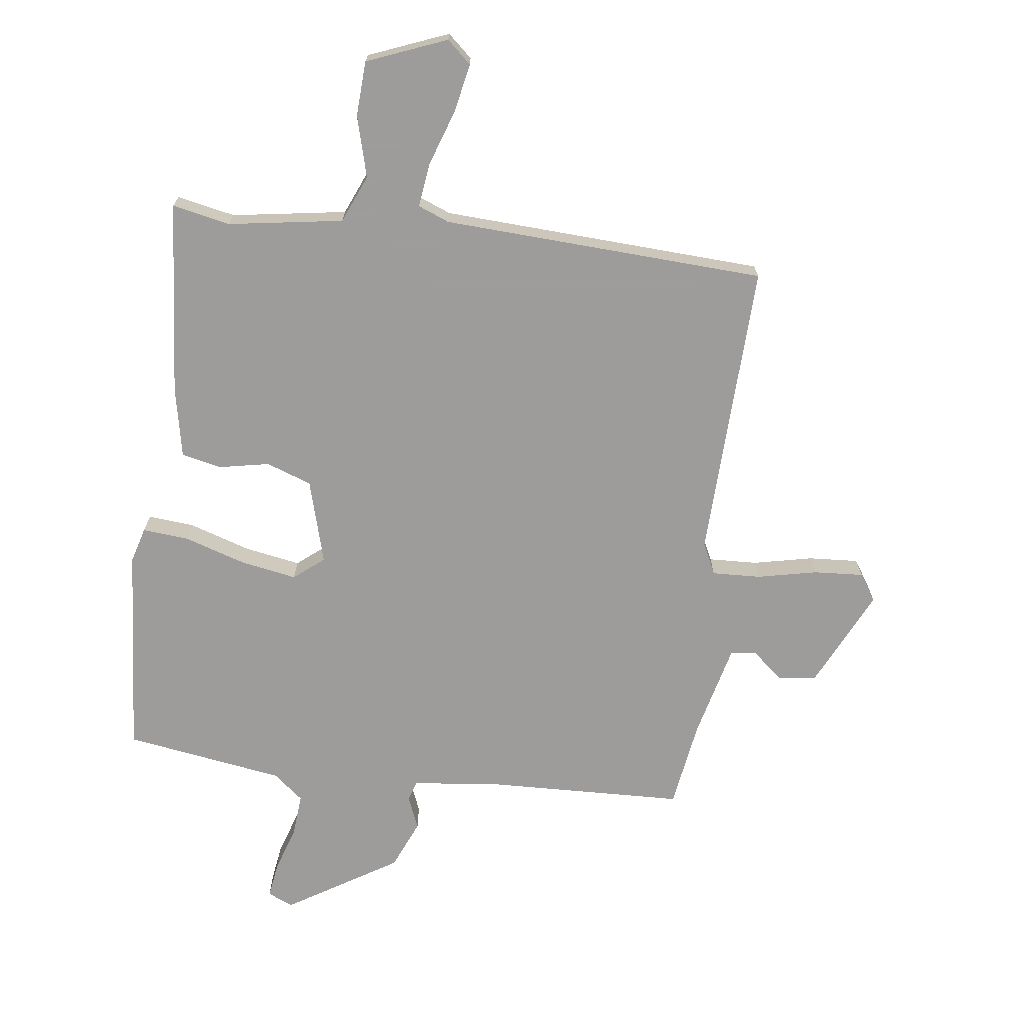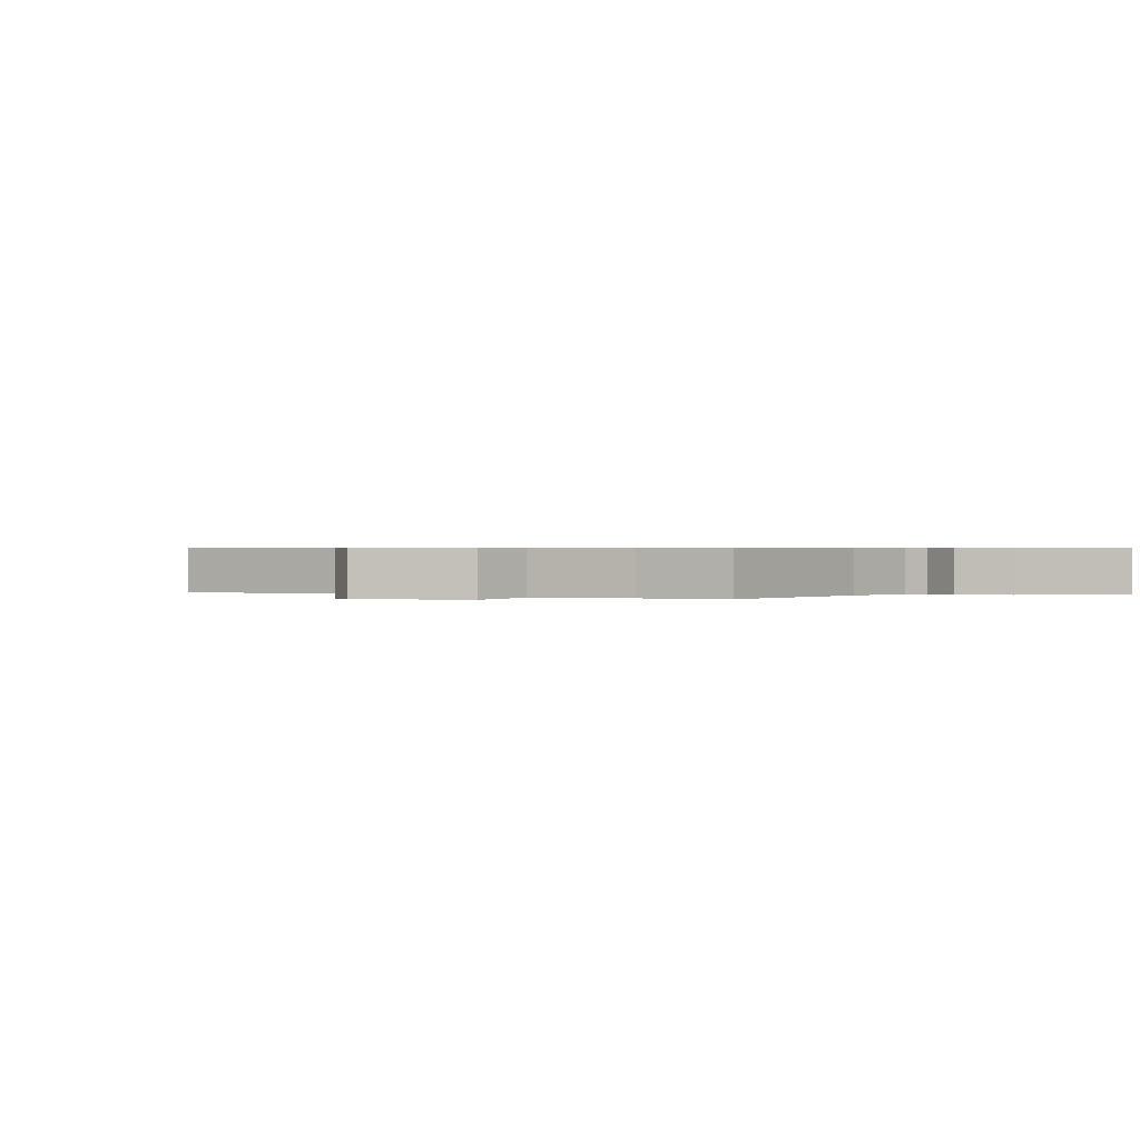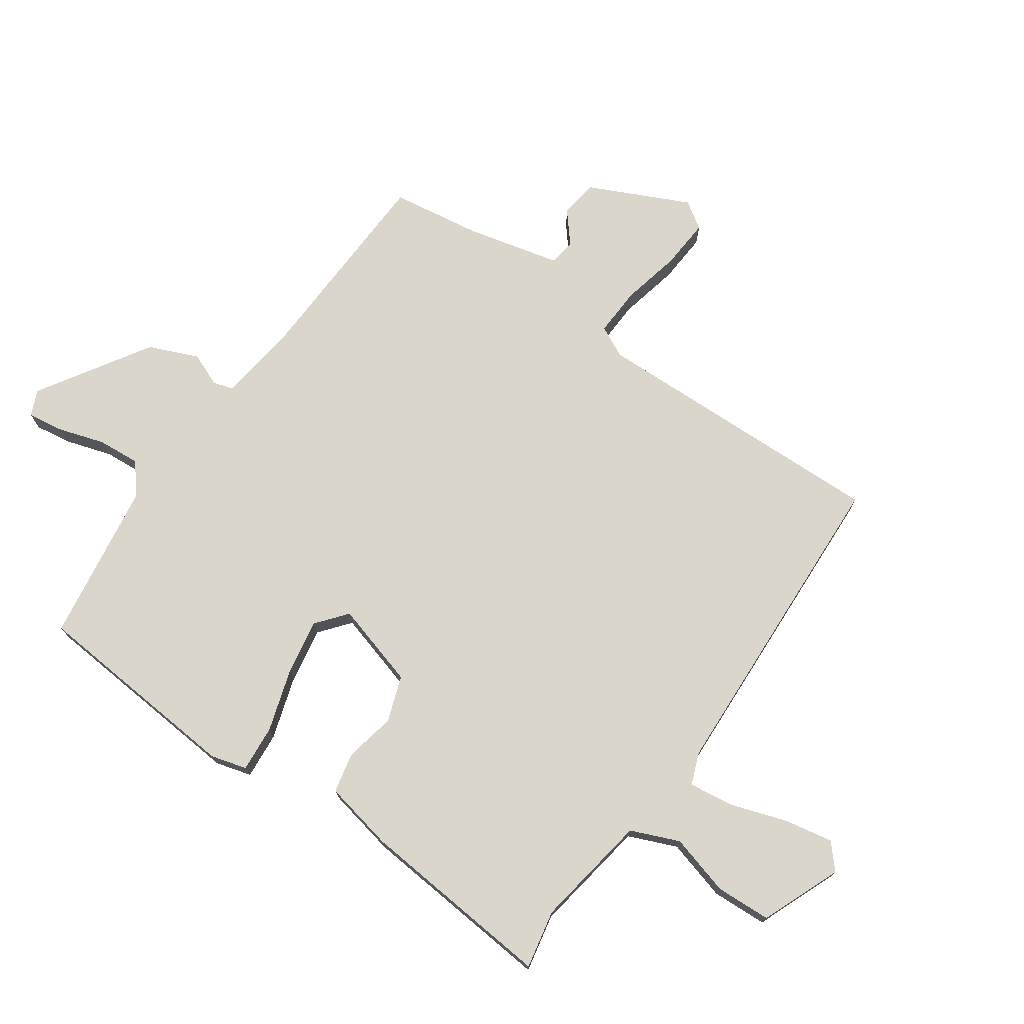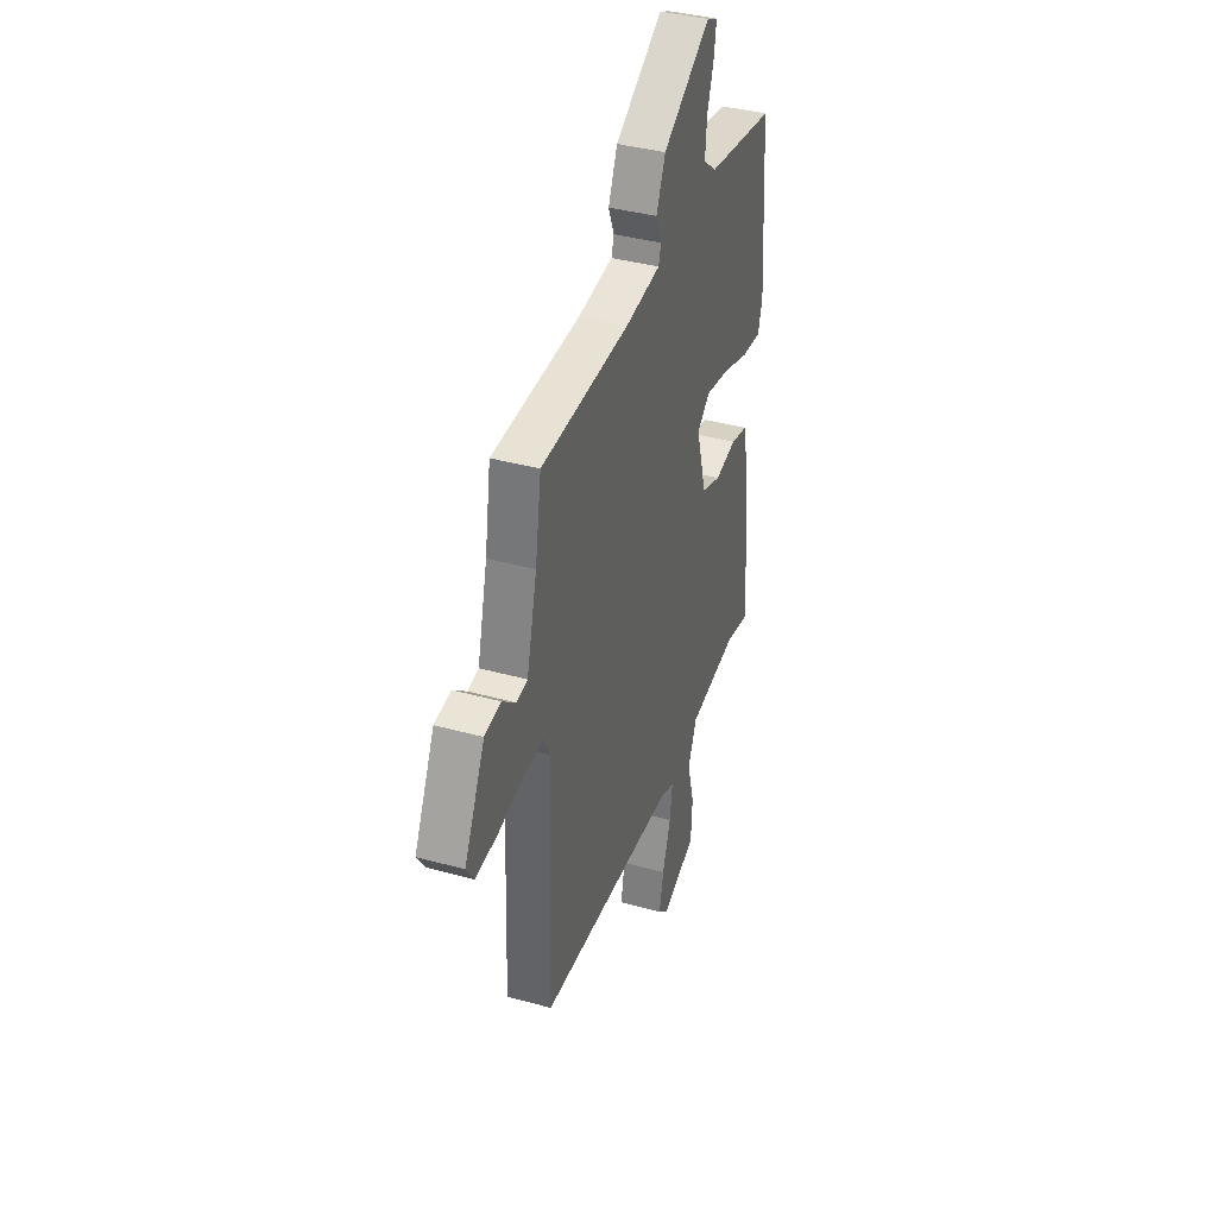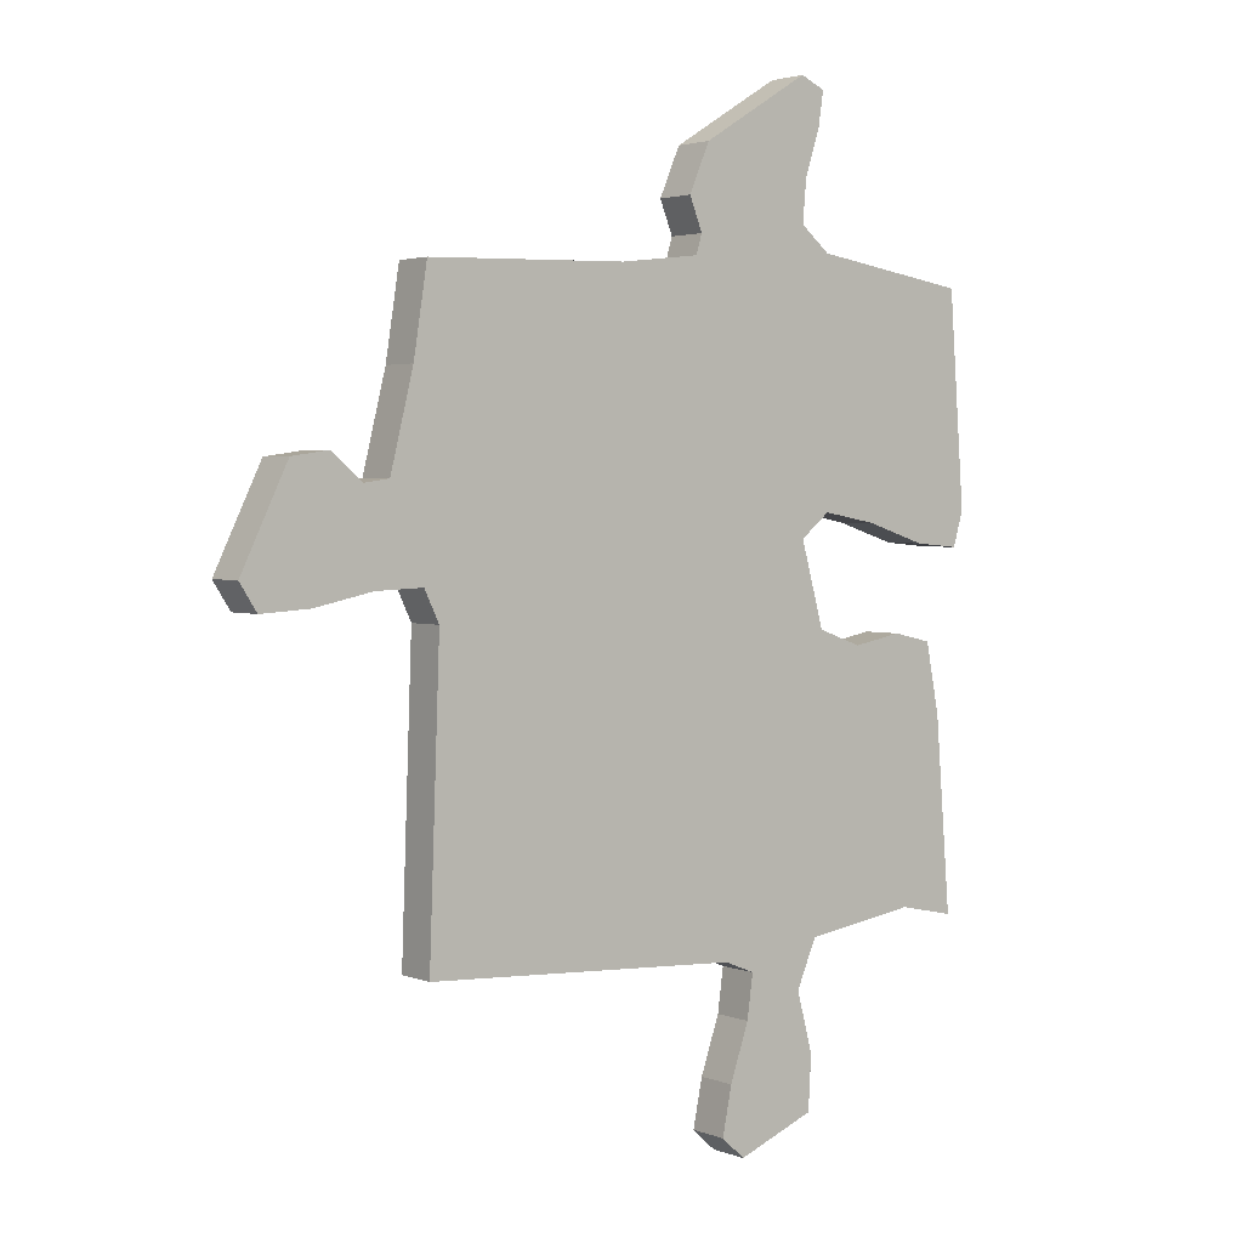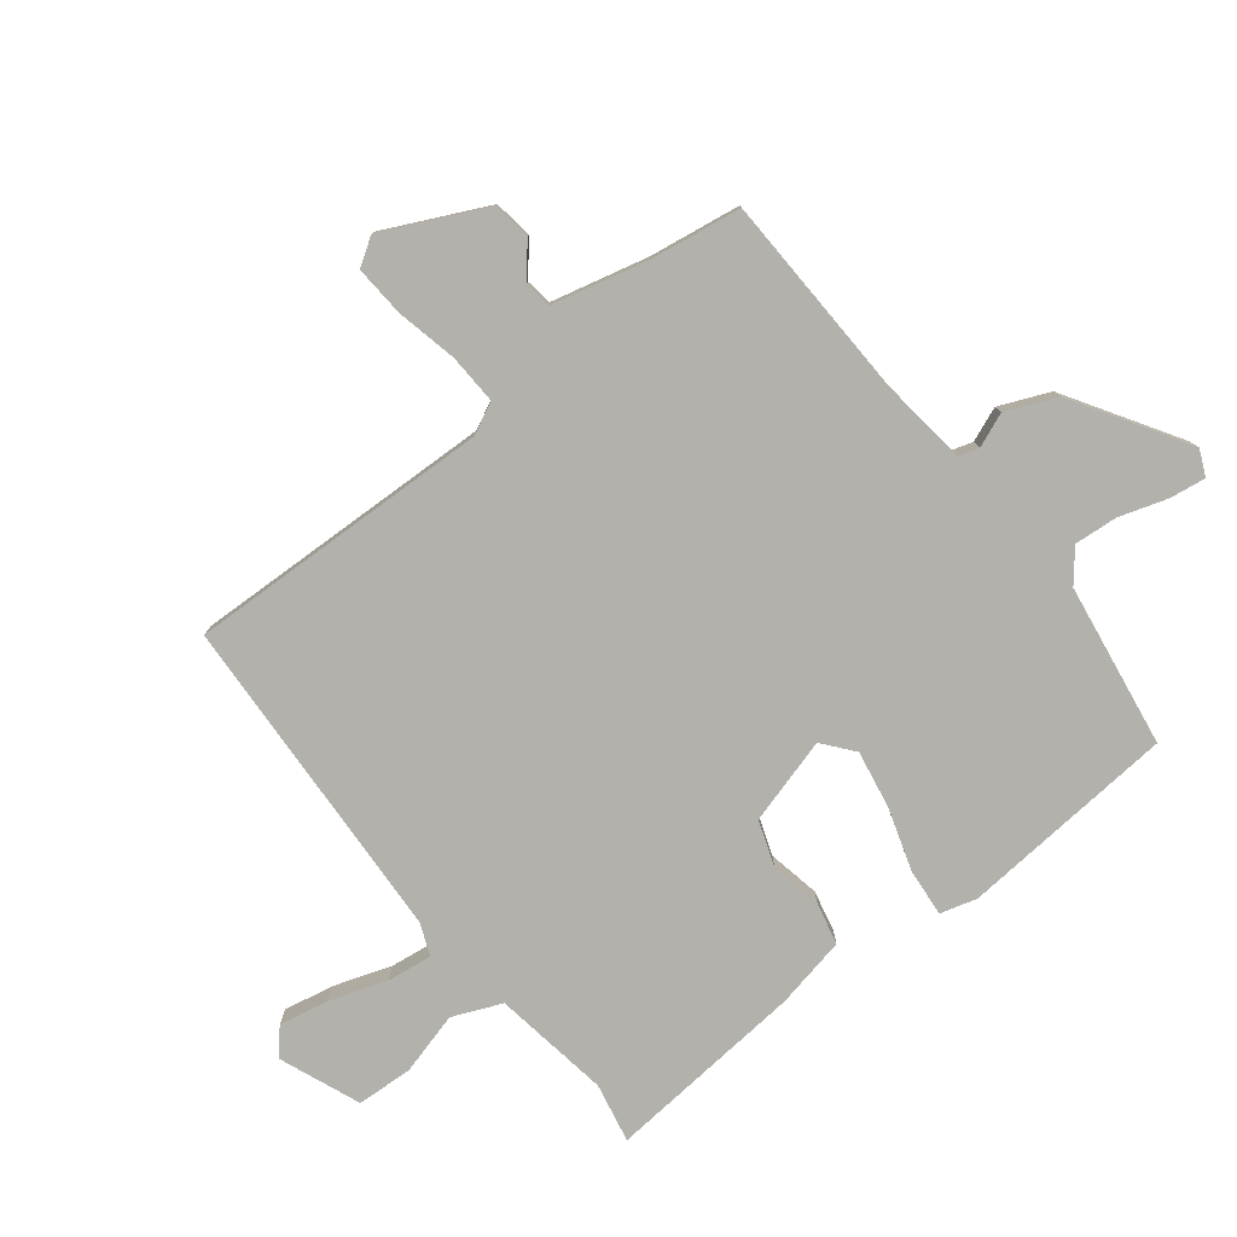
<metadata>
{"format":"obj","ext":"obj","renderer":"f3d","projection":"perspective","resolution":1024,"background":"white","views":[{"elev":-70.3,"azim":173.0,"up":"+Y"},{"elev":0.5,"azim":-56.3,"up":"+Y"},{"elev":74.0,"azim":125.5,"up":"+Y"},{"elev":38.6,"azim":-70.7,"up":"+Z"},{"elev":2.8,"azim":-37.8,"up":"+Z"},{"elev":-79.0,"azim":-51.6,"up":"+Y"}]}
</metadata>
<code>
v 0.5 0.07 0.5
v 0.526 0.07 0.148
v 0.509 0.07 0.089
v 0.432 0.07 0.096
v 0.33 0.07 0.129
v 0.237 0.07 0.146
v 0.187 0.07 0.106
v 0.226 0.07 -0.034
v 0.301 0.07 -0.061
v 0.385 0.07 -0.045
v 0.451 0.07 -0.06
v 0.474 0.07 -0.177
v 0.5 0.07 -0.5
v 0.404 0.07 -0.48
v 0.214 0.07 -0.509
v 0.18 0.07 -0.588
v 0.207 0.07 -0.689
v 0.202 0.07 -0.78
v 0.07 0.07 -0.832
v 0.03 0.07 -0.796
v 0.046 0.07 -0.716
v 0.078 0.07 -0.623
v 0.088 0.07 -0.55
v 0.036 0.07 -0.529
v -0.5 0.07 -0.5
v -0.482 0.07 -0.005
v -0.507 0.07 0.047
v -0.588 0.07 0.044
v -0.687 0.07 0.023
v -0.77 0.07 0.018
v -0.799 0.07 0.063
v -0.72 0.07 0.226
v -0.657 0.07 0.235
v -0.605 0.07 0.191
v -0.562 0.07 0.197
v -0.523 0.07 0.354
v -0.5 0.07 0.5
v -0.16 0.07 0.51
v -0.024 0.07 0.526
v -0.014 0.07 0.559
v -0.036 0.07 0.614
v -0.001 0.07 0.695
v 0.183 0.07 0.808
v 0.225 0.07 0.789
v 0.216 0.07 0.73
v 0.191 0.07 0.653
v 0.185 0.07 0.583
v 0.235 0.07 0.542
v 0.5 0 0.5
v 0.526 0 0.148
v 0.509 0 0.089
v 0.432 0 0.096
v 0.33 0 0.129
v 0.237 0 0.146
v 0.187 0 0.106
v 0.226 0 -0.034
v 0.301 0 -0.061
v 0.385 0 -0.045
v 0.451 0 -0.06
v 0.474 0 -0.177
v 0.5 0 -0.5
v 0.404 0 -0.48
v 0.214 0 -0.509
v 0.18 0 -0.588
v 0.207 0 -0.689
v 0.202 0 -0.78
v 0.07 0 -0.832
v 0.03 0 -0.796
v 0.046 0 -0.716
v 0.078 0 -0.623
v 0.088 0 -0.55
v 0.036 0 -0.529
v -0.5 0 -0.5
v -0.482 0 -0.005
v -0.507 0 0.047
v -0.588 0 0.044
v -0.687 0 0.023
v -0.77 0 0.018
v -0.799 0 0.063
v -0.72 0 0.226
v -0.657 0 0.235
v -0.605 0 0.191
v -0.562 0 0.197
v -0.523 0 0.354
v -0.5 0 0.5
v -0.16 0 0.51
v -0.024 0 0.526
v -0.014 0 0.559
v -0.036 0 0.614
v -0.001 0 0.695
v 0.183 0 0.808
v 0.225 0 0.789
v 0.216 0 0.73
v 0.191 0 0.653
v 0.185 0 0.583
v 0.235 0 0.542
f 44 45 46
f 43 44 46
f 42 43 46
f 41 42 46
f 40 41 46
f 39 40 46 47
f 36 37 38
f 35 36 38 39
f 32 33 34
f 31 32 34
f 30 31 34
f 29 30 34
f 28 29 34
f 27 28 34 35
f 39 47 48
f 35 39 48
f 27 35 48
f 26 27 48
f 20 21 22
f 19 20 22
f 18 19 22
f 17 18 22
f 16 17 22
f 15 16 22 23
f 12 13 14
f 11 12 14
f 10 11 14
f 9 10 14
f 8 9 14 15
f 15 23 24
f 8 15 24
f 7 8 24
f 3 4 5
f 2 3 5
f 1 2 5
f 48 1 5
f 48 5 6
f 25 26 48
f 24 25 48
f 7 24 48
f 6 7 48
f 94 93 92
f 94 92 91
f 94 91 90
f 94 90 89
f 94 89 88
f 95 94 88 87
f 86 85 84
f 87 86 84 83
f 82 81 80
f 82 80 79
f 82 79 78
f 82 78 77
f 82 77 76
f 83 82 76 75
f 96 95 87
f 96 87 83
f 96 83 75
f 96 75 74
f 70 69 68
f 70 68 67
f 70 67 66
f 70 66 65
f 70 65 64
f 71 70 64 63
f 62 61 60
f 62 60 59
f 62 59 58
f 62 58 57
f 63 62 57 56
f 72 71 63
f 72 63 56
f 72 56 55
f 53 52 51
f 53 51 50
f 53 50 49
f 53 49 96
f 54 53 96
f 96 74 73
f 96 73 72
f 96 72 55
f 96 55 54
f 1 49 50 2
f 2 50 51 3
f 3 51 52 4
f 4 52 53 5
f 5 53 54 6
f 6 54 55 7
f 7 55 56 8
f 8 56 57 9
f 9 57 58 10
f 10 58 59 11
f 11 59 60 12
f 12 60 61 13
f 13 61 62 14
f 14 62 63 15
f 15 63 64 16
f 16 64 65 17
f 17 65 66 18
f 18 66 67 19
f 19 67 68 20
f 20 68 69 21
f 21 69 70 22
f 22 70 71 23
f 23 71 72 24
f 24 72 73 25
f 25 73 74 26
f 26 74 75 27
f 27 75 76 28
f 28 76 77 29
f 29 77 78 30
f 30 78 79 31
f 31 79 80 32
f 32 80 81 33
f 33 81 82 34
f 34 82 83 35
f 35 83 84 36
f 36 84 85 37
f 37 85 86 38
f 38 86 87 39
f 39 87 88 40
f 40 88 89 41
f 41 89 90 42
f 42 90 91 43
f 43 91 92 44
f 44 92 93 45
f 45 93 94 46
f 46 94 95 47
f 47 95 96 48
f 48 96 49 1

</code>
